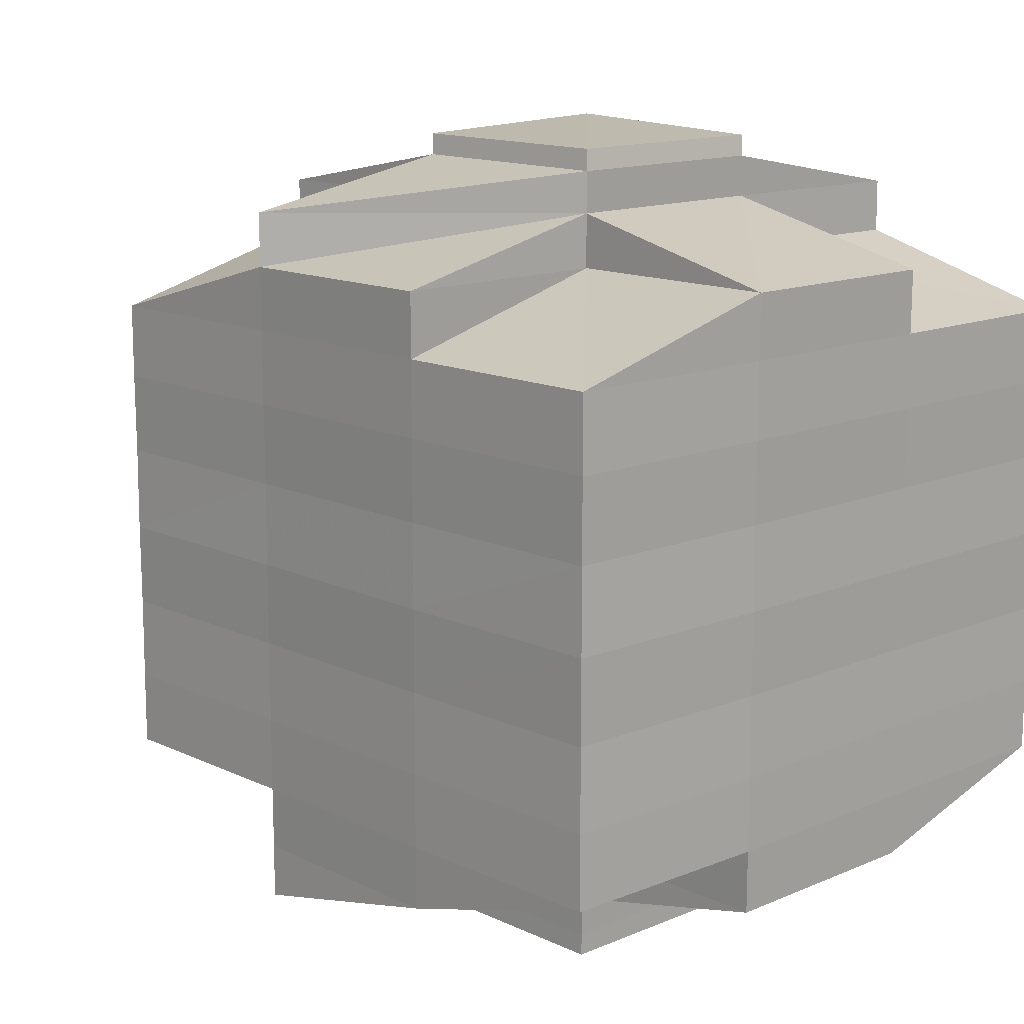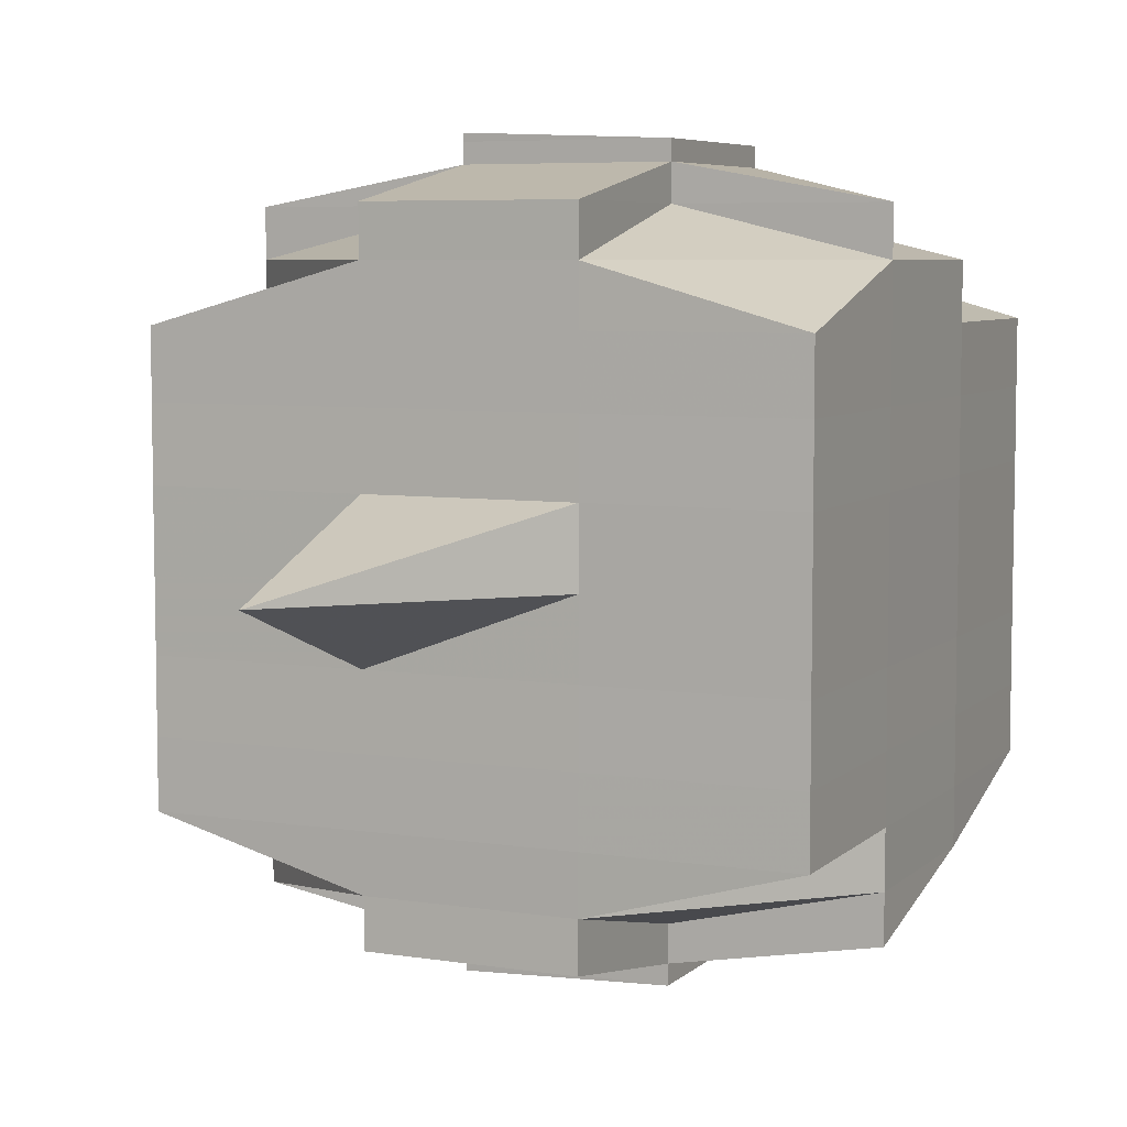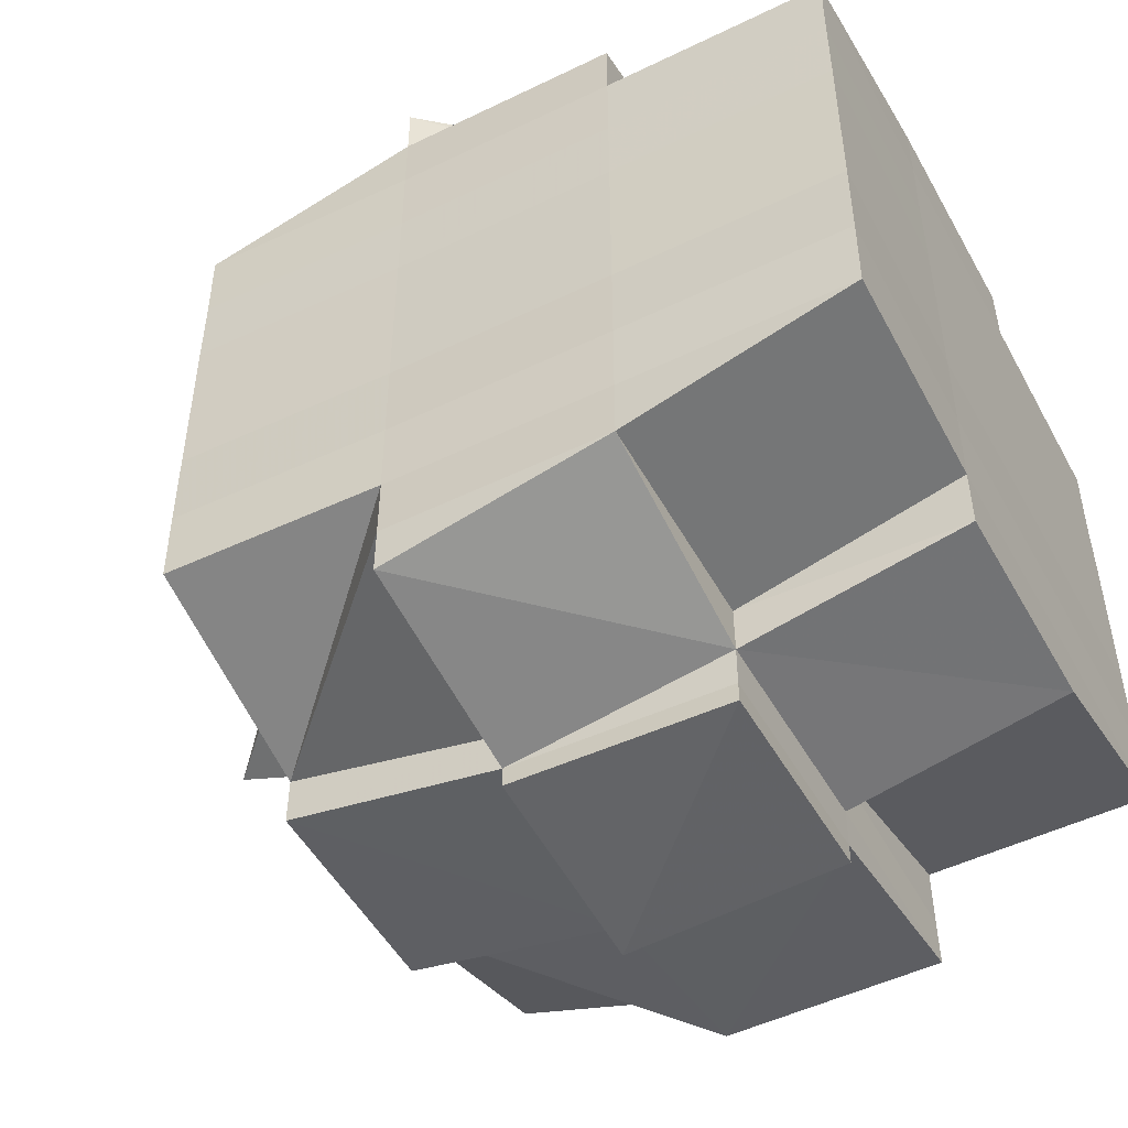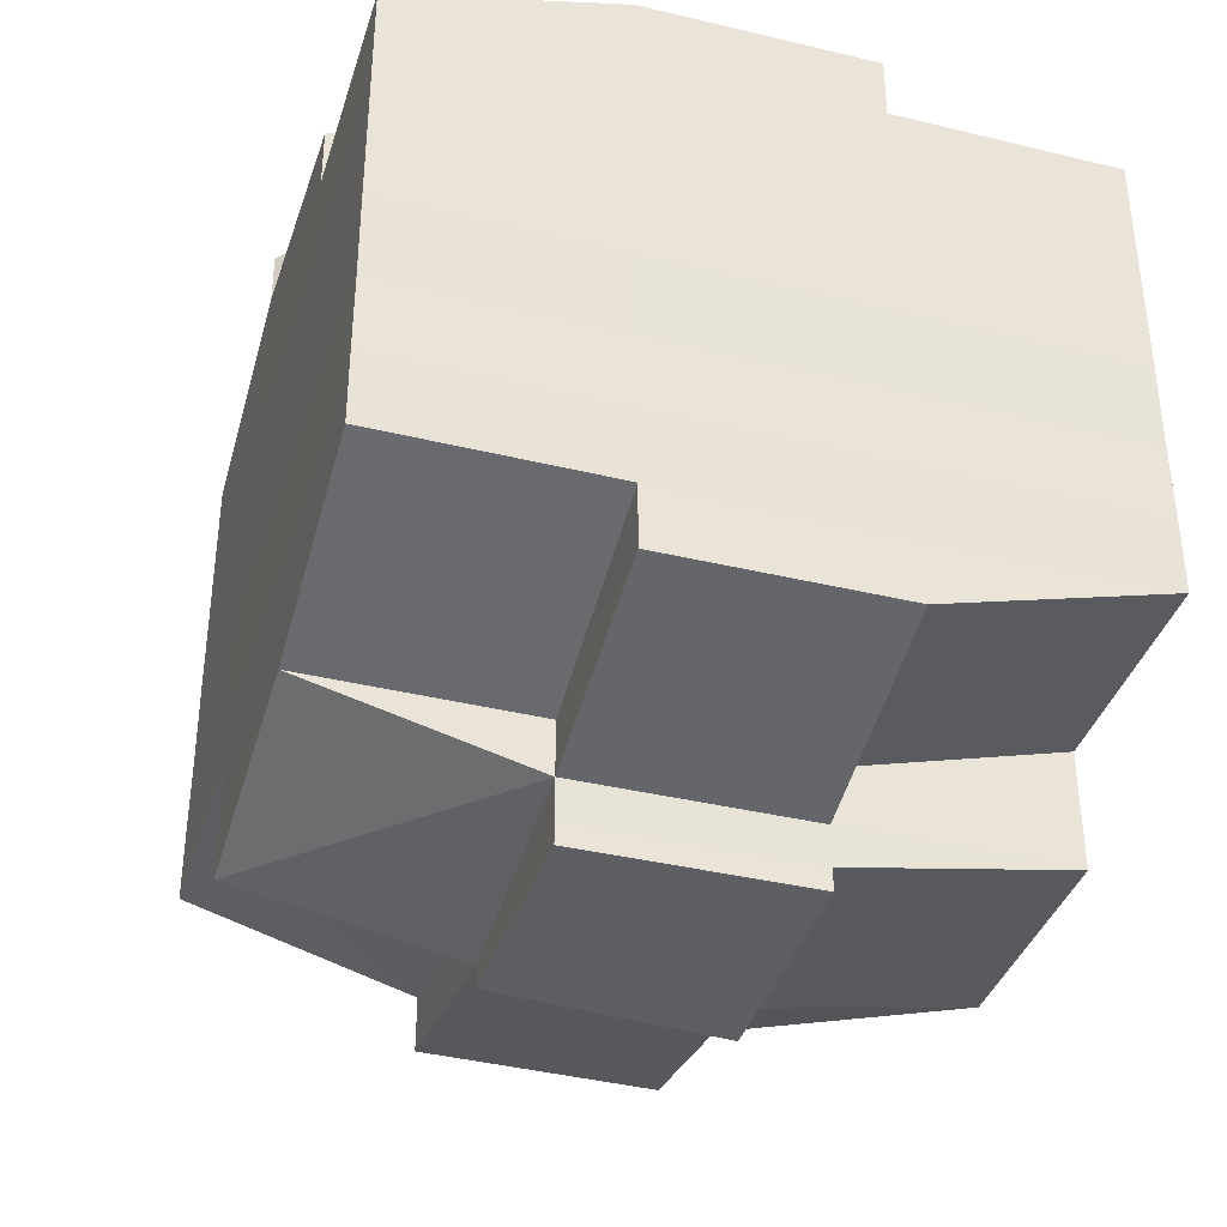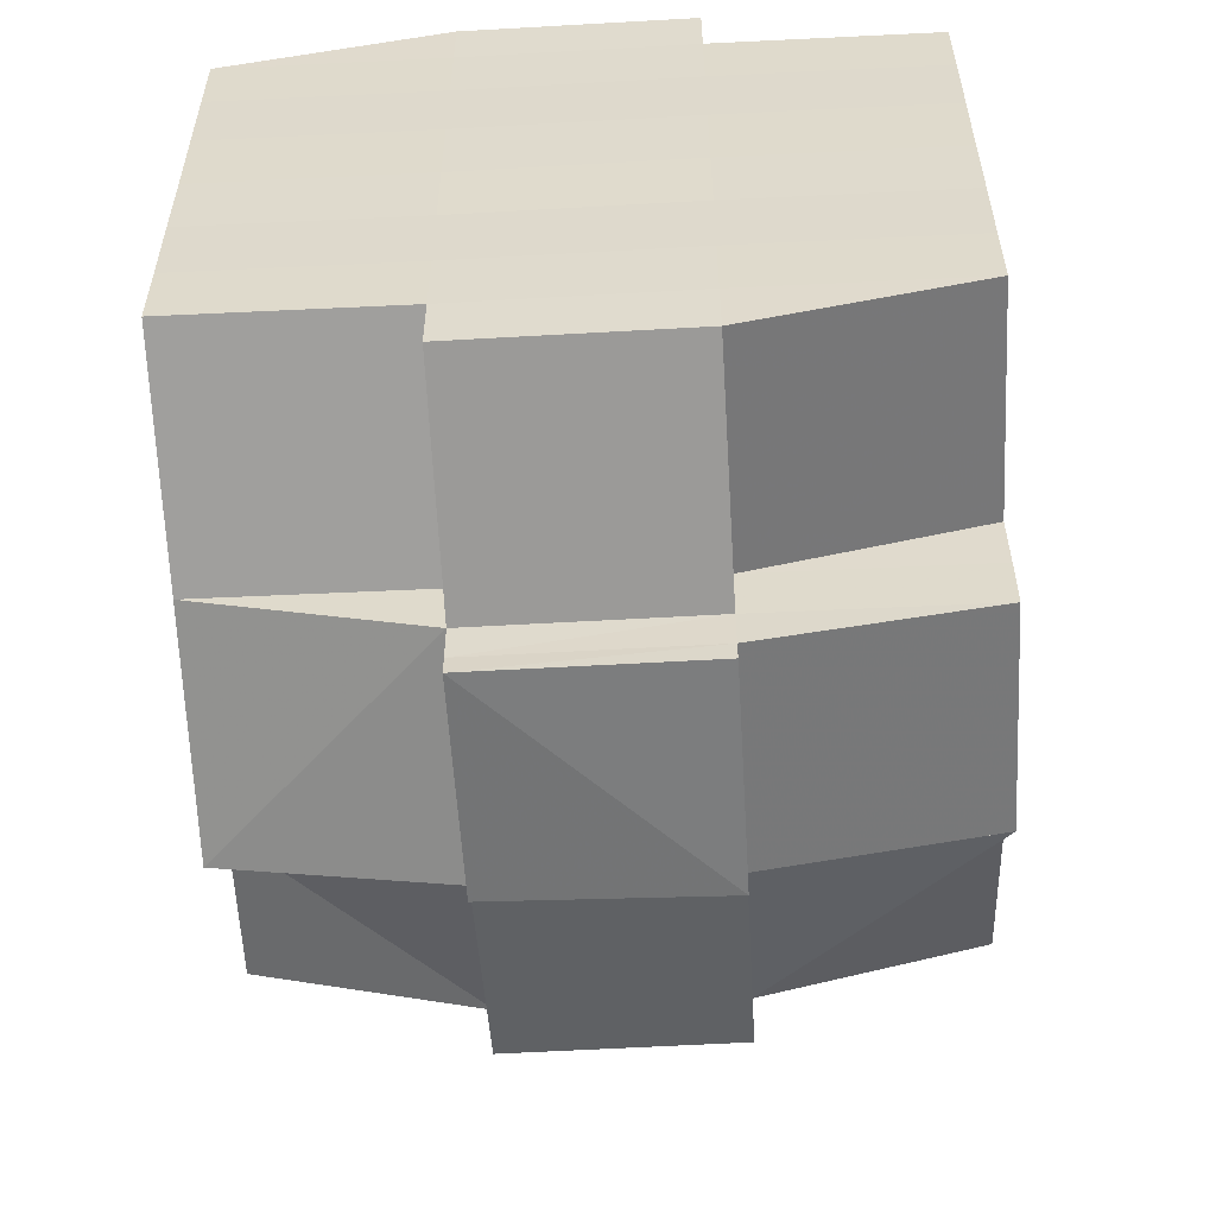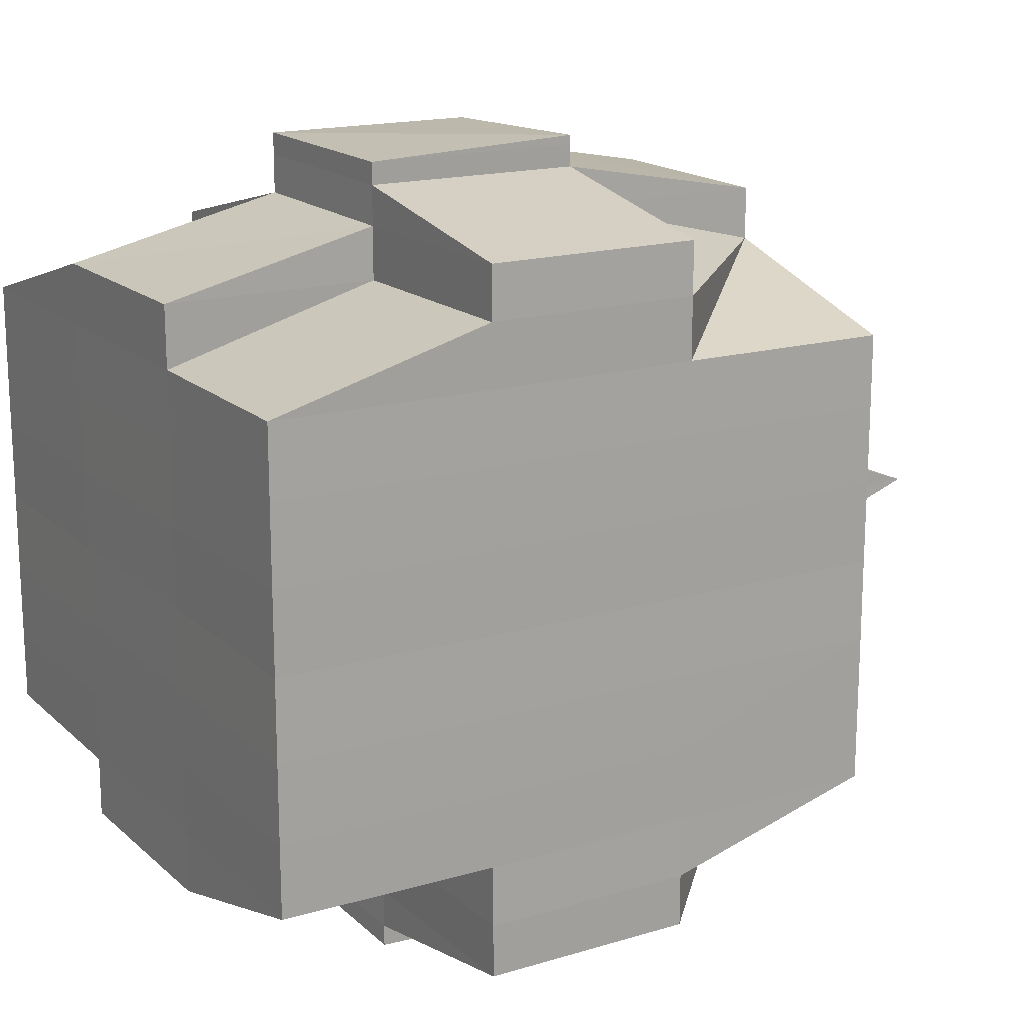
<metadata>
{"format":"obj","ext":"obj","renderer":"f3d","projection":"perspective","resolution":1024,"background":"white","views":[{"elev":13.4,"azim":136.7,"up":"+Z"},{"elev":6.4,"azim":24.3,"up":"+Z"},{"elev":-49.3,"azim":117.7,"up":"+Z"},{"elev":-38.1,"azim":162.9,"up":"+Z"},{"elev":-56.3,"azim":-176.8,"up":"+Z"},{"elev":16.8,"azim":-120.6,"up":"+Z"}]}
</metadata>
<code>
o 5042
v 2170 1876 13.53
v 2170 1876 13.53
v 2170 1876 13.53
v 2170 1876 13.53
v 2170 1876 13.53
v 2170 1876 13.53
v 2170 1876 13.53
v 2170 1876 13.53
v 2170 1876 13.53
v 2170 1876 13.53
v 2170 1876 13.53
v 2170 1876 13.53
v 2170 1876 13.53
v 2170 1876 13.53
v 2170 1876 13.53
v 2170 1876 13.53
v 2170 1876 13.53
v 2170 1876 13.53
v 2170 1876 13.53
v 2170 1876 13.53
v 2170 1876 13.53
v 2170 1876 13.53
v 2170 1876 13.53
v 2170 1876 13.53
v 2170 1876 13.53
v 2170 1876 13.53
v 2170 1876 13.53
v 2170 1876 13.53
v 2170 1876 13.53
v 2170 1876 13.53
v 2170 1876 13.53
v 2170 1876 13.53
v 2170 1876 13.54
v 2170 1876 13.54
v 2170 1876 13.54
v 2170 1876 13.53
v 2170 1876 13.54
v 2170 1876 13.53
v 2170 1876 13.53
v 2170 1876 13.53
v 2170 1876 13.54
v 2170 1876 13.54
v 2170 1876 13.53
v 2170 1876 13.53
v 2170 1876 13.53
v 2170 1876 13.53
v 2170 1876 13.53
v 2170 1876 13.53
v 2170 1876 13.53
v 2170 1876 13.53
v 2170 1876 13.53
v 2170 1876 13.53
v 2170 1876 13.53
v 2170 1876 13.53
v 2170 1876 13.53
v 2170 1876 13.53
v 2170 1876 13.53
v 2170 1876 13.53
v 2170 1876 13.53
v 2170 1876 13.53
v 2170 1876 13.53
v 2170 1876 13.53
v 2170 1876 13.53
v 2170 1876 13.53
v 2170 1876 13.54
v 2170 1876 13.53
v 2170 1876 13.53
v 2170 1876 13.53
v 2170 1876 13.53
v 2170 1876 13.53
v 2170 1876 13.54
v 2170 1876 13.54
v 2170 1876 13.53
v 2170 1876 13.54
v 2170 1876 13.53
v 2170 1876 13.54
v 2170 1876 13.54
v 2170 1876 13.54
v 2170 1876 13.54
v 2170 1876 13.54
v 2170 1876 13.54
v 2170 1876 13.54
v 2170 1876 13.54
v 2170 1876 13.55
v 2170 1876 13.54
v 2170 1876 13.54
v 2170 1876 13.54
v 2170 1876 13.53
v 2170 1876 13.53
v 2170 1876 13.54
v 2170 1876 13.54
v 2170 1876 13.54
v 2170 1876 13.55
v 2170 1876 13.55
v 2170 1876 13.55
v 2170 1876 13.55
v 2170 1876 13.55
v 2170 1876 13.54
v 2170 1876 13.55
v 2170 1876 13.55
v 2170 1876 13.55
v 2170 1876 13.56
v 2170 1876 13.55
v 2170 1876 13.55
v 2170 1876 13.55
v 2170 1876 13.55
v 2170 1876 13.55
v 2170 1876 13.55
v 2170 1876 13.55
v 2170 1876 13.55
v 2170 1876 13.56
v 2170 1876 13.56
v 2170 1876 13.56
v 2170 1876 13.56
v 2170 1876 13.56
v 2170 1876 13.56
v 2170 1876 13.56
v 2170 1876 13.55
v 2170 1876 13.56
v 2170 1876 13.56
v 2170 1876 13.56
v 2170 1876 13.57
v 2170 1876 13.56
v 2170 1876 13.56
v 2170 1876 13.56
v 2170 1876 13.56
v 2170 1876 13.56
v 2170 1876 13.56
v 2170 1876 13.56
v 2170 1876 13.56
v 2170 1876 13.56
v 2170 1876 13.56
v 2170 1876 13.57
v 2170 1876 13.56
v 2170 1876 13.56
v 2170 1876 13.56
v 2170 1876 13.56
v 2170 1876 13.57
v 2170 1876 13.57
v 2170 1876 13.57
v 2170 1876 13.57
v 2170 1876 13.56
v 2170 1876 13.56
v 2170 1876 13.57
v 2170 1876 13.56
v 2170 1876 13.56
v 2170 1876 13.57
v 2170 1876 13.57
v 2170 1876 13.57
v 2170 1876 13.57
v 2170 1876 13.57
v 2170 1876 13.57
v 2170 1876 13.57
v 2170 1876 13.57
v 2170 1876 13.57
v 2170 1876 13.57
v 2170 1876 13.57
v 2170 1876 13.56
v 2170 1876 13.56
v 2170 1876 13.56
v 2170 1876 13.56
v 2170 1876 13.56
v 2170 1876 13.56
v 2170 1876 13.56
v 2170 1876 13.57
v 2170 1876 13.56
v 2170 1876 13.56
v 2170 1876 13.56
v 2170 1876 13.57
v 2170 1876 13.57
v 2170 1876 13.57
v 2170 1876 13.57
v 2170 1876 13.57
v 2170 1876 13.56
v 2170 1876 13.56
v 2170 1876 13.56
v 2170 1876 13.55
v 2170 1876 13.55
v 2170 1876 13.55
v 2170 1876 13.55
v 2170 1876 13.55
v 2170 1876 13.55
v 2170 1876 13.55
v 2170 1876 13.54
v 2170 1876 13.55
v 2170 1876 13.54
v 2170 1876 13.54
v 2170 1876 13.55
v 2170 1876 13.56
v 2170 1876 13.55
v 2170 1876 13.56
v 2170 1876 13.56
v 2170 1876 13.55
v 2170 1876 13.56
v 2170 1876 13.56
v 2170 1876 13.55
v 2170 1876 13.55
v 2170 1876 13.56
v 2170 1876 13.56
v 2170 1876 13.56
v 2170 1876 13.56
v 2170 1876 13.56
v 2170 1876 13.56
v 2170 1876 13.56
v 2170 1876 13.56
v 2170 1876 13.57
v 2170 1876 13.56
v 2170 1876 13.56
v 2170 1876 13.56
v 2170 1876 13.55
v 2170 1876 13.56
v 2170 1876 13.56
v 2170 1876 13.56
v 2170 1876 13.56
v 2170 1876 13.56
v 2170 1876 13.56
v 2170 1876 13.56
v 2170 1876 13.56
v 2170 1876 13.56
v 2170 1876 13.56
v 2170 1876 13.56
v 2170 1876 13.56
v 2170 1876 13.55
v 2170 1876 13.56
v 2170 1876 13.55
v 2170 1876 13.55
v 2170 1876 13.55
v 2170 1876 13.56
v 2170 1876 13.55
v 2170 1876 13.55
v 2170 1876 13.55
v 2170 1876 13.55
v 2170 1876 13.55
v 2170 1876 13.55
v 2170 1876 13.54
v 2170 1876 13.55
v 2170 1876 13.55
v 2170 1876 13.55
v 2170 1876 13.54
v 2170 1876 13.54
v 2170 1876 13.54
v 2170 1876 13.54
v 2170 1876 13.54
v 2170 1876 13.54
v 2170 1876 13.54
v 2170 1876 13.54
v 2170 1876 13.54
v 2170 1876 13.54
v 2170 1876 13.54
v 2170 1876 13.54
v 2170 1876 13.54
v 2170 1876 13.54
v 2170 1876 13.53
v 2170 1876 13.54
v 2170 1876 13.54
v 2170 1876 13.54
v 2170 1876 13.53
v 2170 1876 13.54
v 2170 1876 13.54
v 2170 1876 13.53
v 2170 1876 13.54
v 2170 1876 13.54
v 2170 1876 13.53
v 2170 1876 13.53
v 2170 1876 13.54
v 2170 1876 13.54
v 2170 1876 13.55
v 2170 1876 13.55
v 2170 1876 13.55
v 2170 1876 13.54
v 2170 1876 13.55
v 2170 1876 13.55
v 2170 1876 13.54
v 2170 1876 13.54
v 2170 1876 13.54
v 2170 1876 13.53
v 2170 1876 13.53
v 2170 1876 13.53
v 2170 1876 13.53
v 2170 1876 13.54
v 2170 1876 13.54
v 2170 1876 13.54
v 2170 1876 13.54
v 2170 1876 13.54
v 2170 1876 13.54
v 2170 1876 13.54
v 2170 1876 13.53
v 2170 1876 13.53
v 2170 1876 13.53
v 2170 1876 13.53
v 2170 1876 13.54
v 2170 1876 13.54
v 2170 1876 13.54
v 2170 1876 13.54
v 2170 1876 13.54
v 2170 1876 13.55
v 2170 1876 13.55
v 2170 1876 13.55
v 2170 1876 13.55
v 2170 1876 13.55
v 2170 1876 13.55
v 2170 1876 13.54
v 2170 1876 13.54
v 2170 1876 13.55
v 2170 1876 13.55
v 2170 1876 13.55
v 2170 1876 13.55
v 2170 1876 13.55
v 2170 1876 13.55
v 2170 1876 13.55
v 2170 1876 13.56
v 2170 1876 13.55
v 2170 1876 13.55
v 2170 1876 13.56
v 2170 1876 13.56
v 2170 1876 13.56
v 2170 1876 13.56
v 2170 1876 13.56
v 2170 1876 13.56
v 2170 1876 13.56
v 2170 1876 13.56
v 2170 1876 13.56
v 2170 1876 13.56
v 2170 1876 13.56
v 2170 1876 13.56
v 2170 1876 13.57
v 2170 1876 13.56
v 2170 1876 13.56
v 2170 1876 13.53
v 2170 1876 13.53
v 2170 1876 13.53
v 2170 1876 13.53
v 2170 1876 13.53
v 2170 1876 13.53
v 2170 1876 13.53
v 2170 1876 13.53
v 2170 1876 13.53
v 2170 1876 13.53
v 2170 1876 13.53
v 2170 1876 13.53
v 2170 1876 13.53
v 2170 1876 13.53
v 2170 1876 13.53
v 2170 1876 13.53
v 2170 1876 13.53
v 2170 1876 13.53
v 2170 1876 13.53
v 2170 1876 13.54
v 2170 1876 13.55
v 2170 1876 13.55
v 2170 1876 13.54
v 2170 1876 13.55
v 2170 1876 13.55
v 2170 1876 13.56
v 2170 1876 13.56
v 2170 1876 13.56
v 2170 1876 13.56
v 2170 1876 13.56
v 2170 1876 13.56
v 2170 1876 13.56
v 2170 1876 13.56
v 2170 1876 13.57
v 2170 1876 13.57
v 2170 1876 13.57
v 2170 1876 13.57
v 2170 1876 13.57
f 1 2 3
f 4 5 2
f 6 7 3
f 8 9 6
f 9 10 11
f 11 12 7
f 13 14 12
f 15 16 14
f 17 18 4
f 18 19 20
f 21 17 22
f 23 15 24
f 25 26 24
f 24 27 28
f 29 28 30
f 31 32 30
f 23 33 15
f 33 34 27
f 35 33 23
f 36 35 23
f 37 35 38
f 39 36 40
f 41 42 39
f 36 43 44
f 45 36 46
f 45 44 47
f 48 49 45
f 50 47 51
f 52 53 50
f 54 53 55
f 52 56 57
f 53 58 56
f 59 60 52
f 61 59 62
f 63 64 53
f 64 65 66
f 67 66 68
f 69 70 58
f 71 72 70
f 69 71 73
f 74 71 75
f 76 77 71
f 77 78 79
f 80 79 71
f 71 79 81
f 79 82 81
f 81 82 42
f 79 83 82
f 78 84 83
f 85 83 79
f 82 86 87
f 88 87 89
f 83 90 82
f 90 91 86
f 82 90 92
f 83 93 90
f 94 93 83
f 84 95 93
f 93 96 90
f 96 97 91
f 90 96 98
f 93 99 96
f 95 100 99
f 101 99 93
f 100 102 103
f 99 104 96
f 96 104 105
f 99 103 104
f 106 103 99
f 104 107 97
f 103 108 104
f 108 109 107
f 104 108 110
f 103 111 108
f 112 111 103
f 111 113 108
f 112 114 115
f 116 117 114
f 108 113 118
f 113 119 109
f 113 120 119
f 121 122 116
f 123 121 124
f 125 126 120
f 127 128 113
f 128 129 130
f 131 130 113
f 132 133 125
f 134 132 135
f 136 135 137
f 133 138 139
f 138 140 141
f 142 141 143
f 144 139 142
f 125 144 142
f 145 143 146
f 122 147 144
f 147 148 149
f 150 149 151
f 152 148 153
f 154 153 155
f 156 152 157
f 157 151 158
f 159 156 160
f 161 158 162
f 163 159 164
f 165 155 166
f 167 166 168
f 169 170 165
f 170 171 172
f 173 172 174
f 175 168 176
f 175 176 177
f 178 177 179
f 178 175 180
f 181 179 182
f 183 182 184
f 181 178 185
f 186 184 187
f 188 178 181
f 189 175 178
f 188 189 178
f 190 188 181
f 189 191 175
f 191 164 175
f 192 189 188
f 192 191 189
f 193 194 188
f 195 191 192
f 196 193 190
f 197 188 190
f 195 198 191
f 199 198 200
f 201 195 192
f 202 195 201
f 198 203 204
f 205 206 203
f 207 206 208
f 201 209 210
f 211 212 201
f 212 213 214
f 215 213 216
f 217 213 218
f 219 218 220
f 221 216 222
f 223 201 197
f 224 201 223
f 221 224 225
f 225 224 223
f 223 210 226
f 227 228 225
f 225 223 229
f 229 226 230
f 229 223 231
f 232 225 229
f 118 225 232
f 233 227 232
f 232 229 234
f 234 230 235
f 234 229 236
f 237 232 234
f 110 232 237
f 238 233 237
f 237 234 239
f 239 235 240
f 239 234 241
f 242 237 239
f 105 237 242
f 243 238 242
f 242 239 244
f 244 240 34
f 244 239 245
f 246 242 244
f 98 242 246
f 247 243 246
f 246 244 33
f 33 244 248
f 35 246 33
f 249 247 35
f 92 246 35
f 245 250 251
f 252 251 253
f 254 255 251
f 255 256 250
f 15 251 257
f 251 258 257
f 251 250 258
f 258 259 257
f 257 259 260
f 258 261 259
f 250 261 258
f 261 187 262
f 263 260 264
f 250 265 261
f 241 265 250
f 265 186 261
f 261 186 266
f 265 267 186
f 236 267 265
f 256 268 265
f 268 196 267
f 267 269 270
f 190 271 269
f 267 190 272
f 231 190 267
f 266 273 274
f 274 275 276
f 260 276 277
f 260 274 67
f 259 274 260
f 278 260 279
f 278 277 5
f 280 281 274
f 281 282 273
f 274 273 283
f 273 284 283
f 283 284 285
f 286 285 287
f 287 288 289
f 290 291 288
f 284 292 291
f 273 293 284
f 294 293 273
f 295 296 294
f 296 297 298
f 298 299 293
f 282 300 293
f 300 301 299
f 293 302 284
f 293 299 302
f 284 302 80
f 302 303 292
f 299 304 302
f 302 304 85
f 304 305 303
f 299 306 304
f 185 306 299
f 301 307 306
f 306 308 304
f 304 308 94
f 308 309 305
f 306 310 308
f 180 310 306
f 307 311 310
f 310 312 308
f 308 312 101
f 312 313 309
f 310 314 312
f 311 315 314
f 316 314 310
f 314 317 312
f 312 317 106
f 317 318 313
f 317 162 318
f 314 319 317
f 319 124 317
f 164 319 314
f 164 320 319
f 321 320 322
f 320 323 324
f 325 326 323
f 327 326 328
f 329 330 331
f 330 332 333
f 329 334 335
f 336 337 338
f 339 340 337
f 341 342 338
f 343 340 342
f 344 345 346
f 347 348 345
f 349 350 351
f 352 353 350
f 354 355 356
f 357 358 355
f 359 360 361
f 362 363 364
f 364 365 366

</code>
